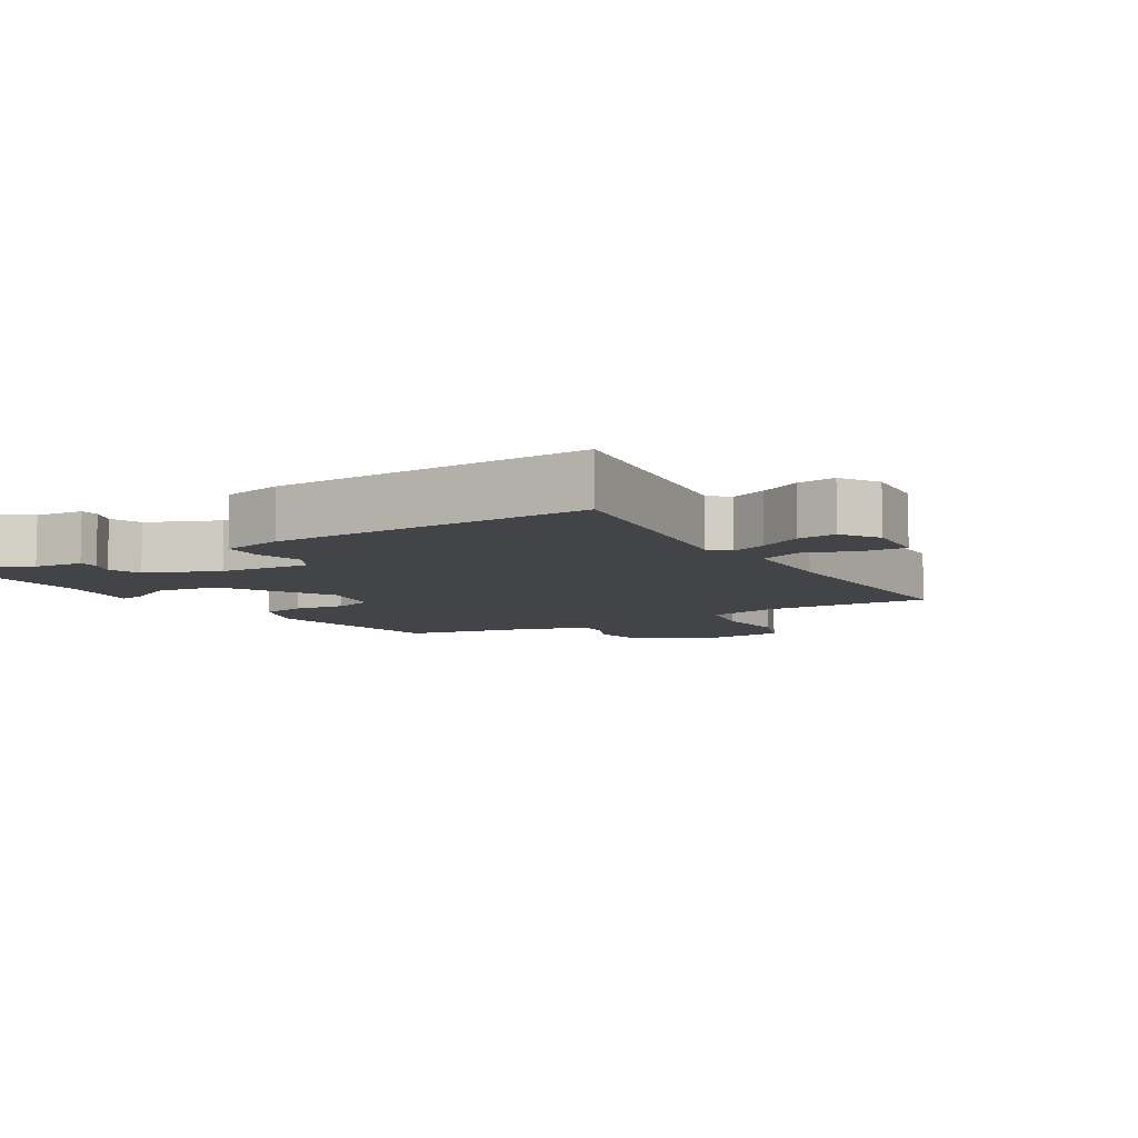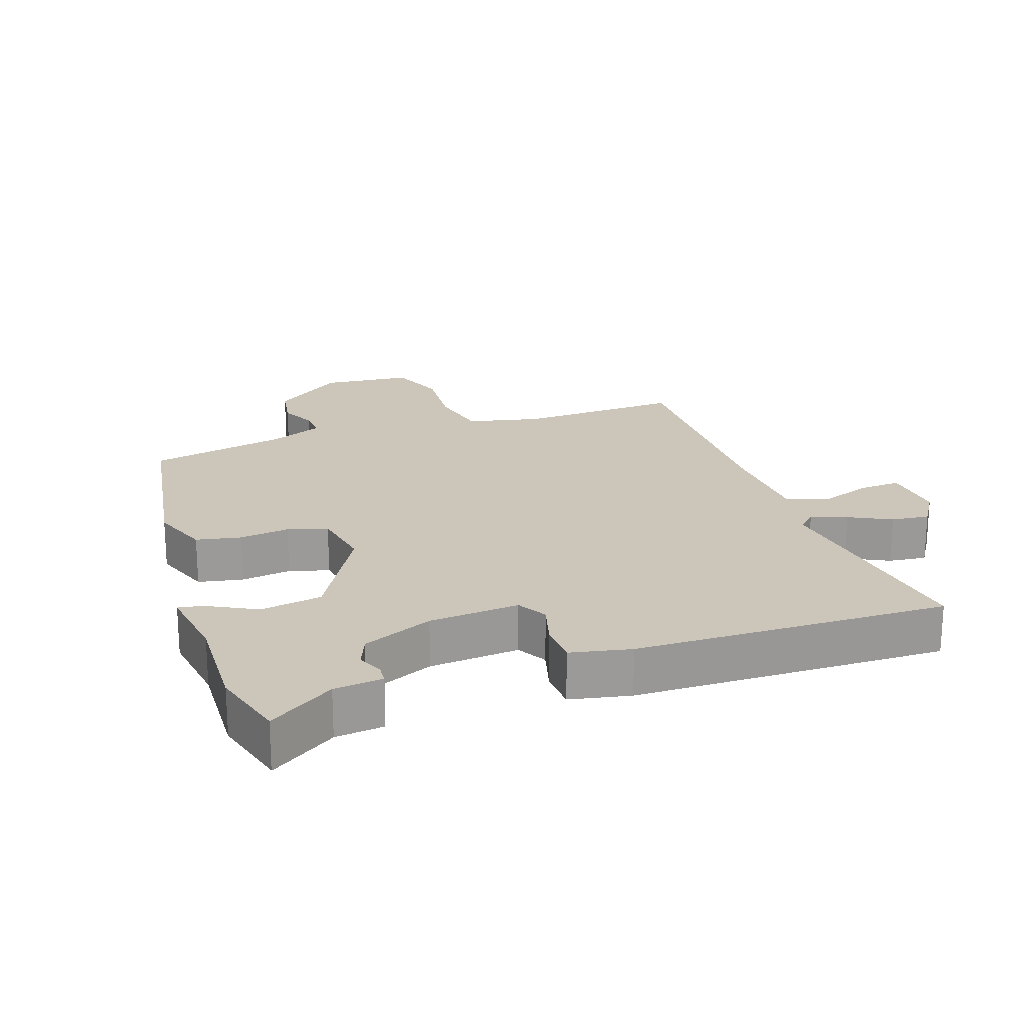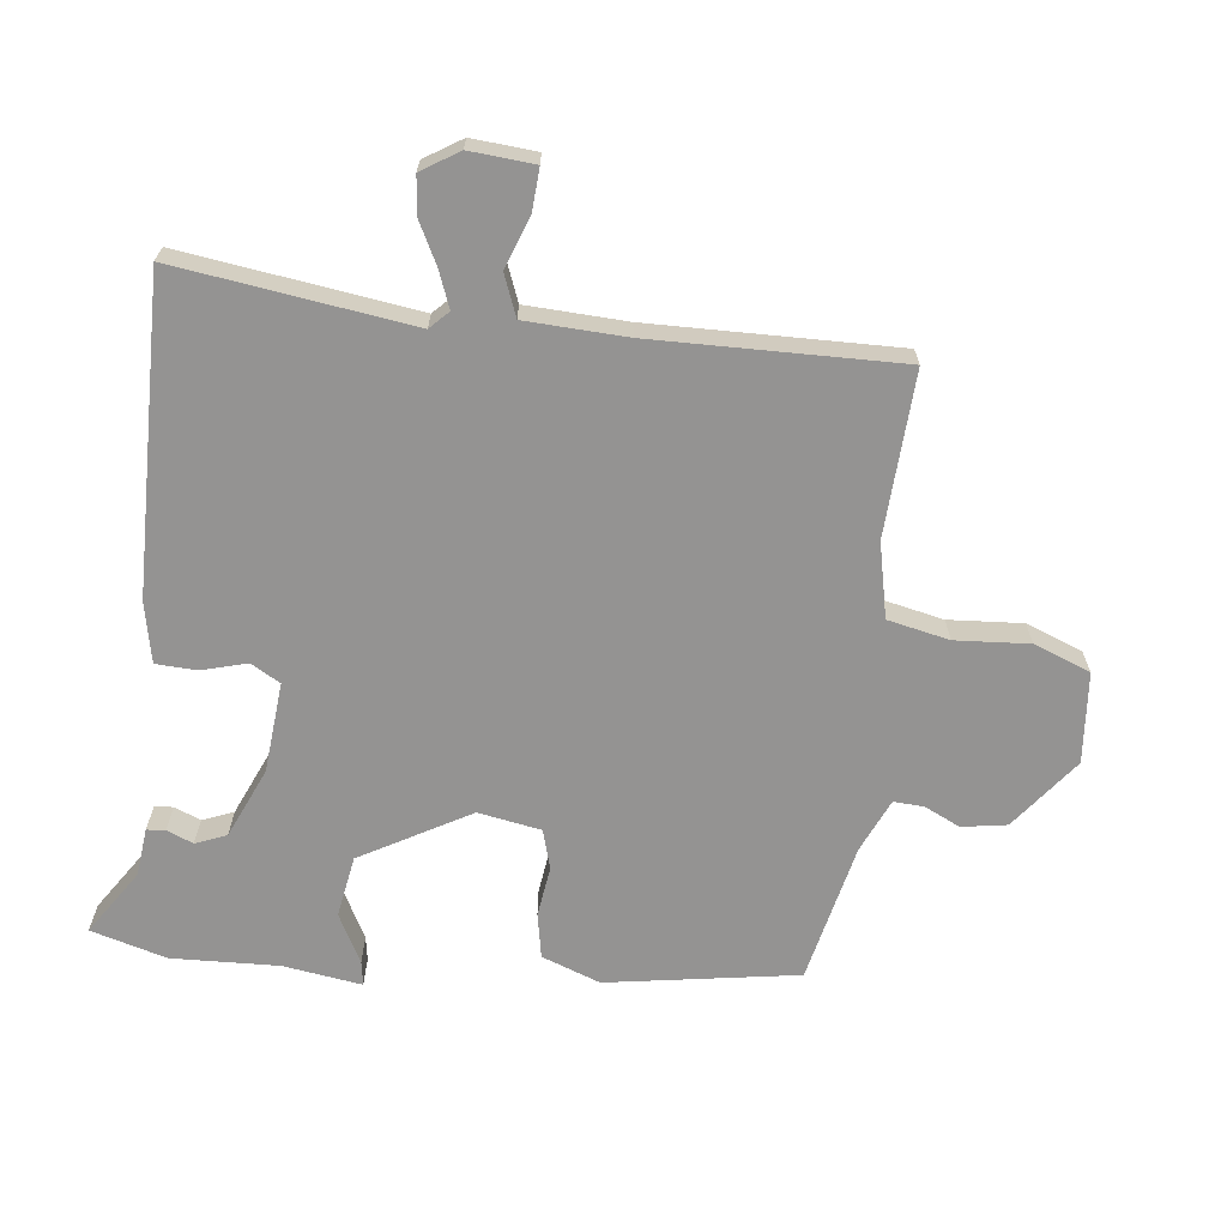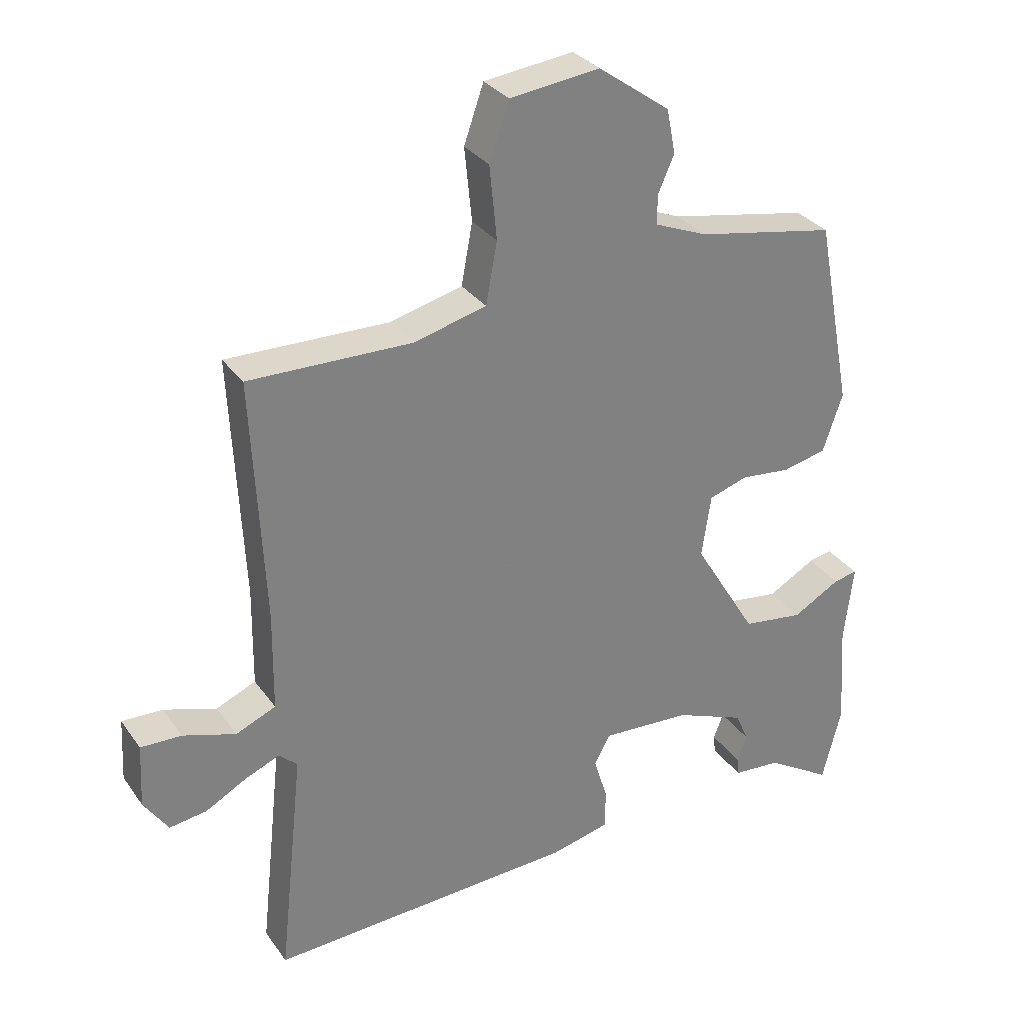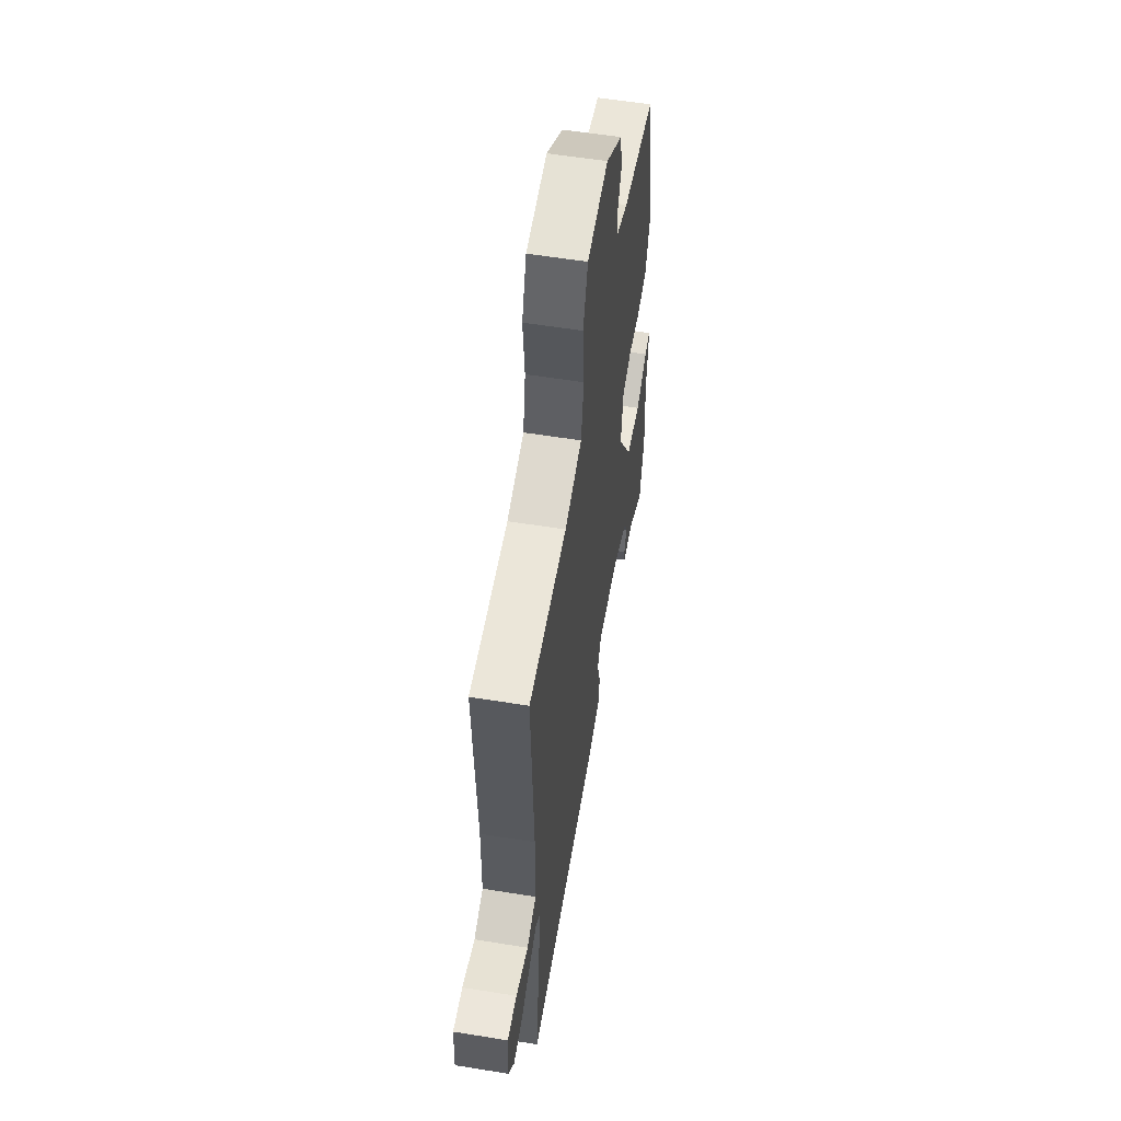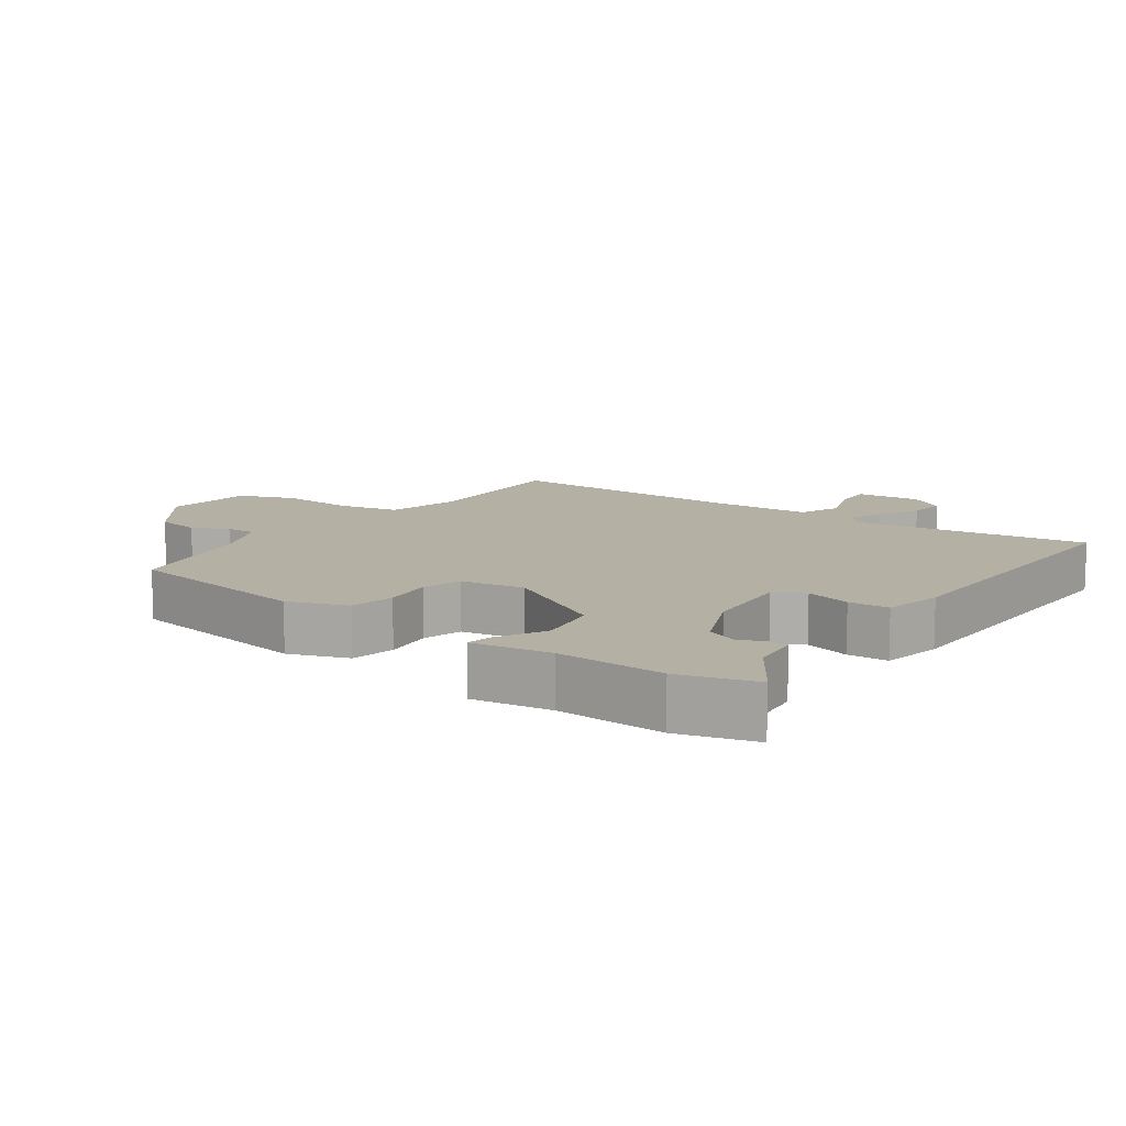
<metadata>
{"format":"obj","ext":"obj","renderer":"f3d","projection":"perspective","resolution":1024,"background":"white","views":[{"elev":-7.7,"azim":-149.9,"up":"+Y"},{"elev":21.0,"azim":159.4,"up":"+Y"},{"elev":-66.8,"azim":-98.4,"up":"+Y"},{"elev":31.1,"azim":-29.1,"up":"+Z"},{"elev":56.8,"azim":-80.4,"up":"+Z"},{"elev":11.4,"azim":124.0,"up":"+Y"}]}
</metadata>
<code>
v 0.414 0.07 0.476
v 0.469 0.07 0.19
v 0.439 0.07 0.101
v 0.372 0.07 0.086
v 0.296 0.07 0.094
v 0.237 0.07 0.075
v 0.223 0.07 -0.02
v 0.32 0.07 -0.18
v 0.413 0.07 -0.193
v 0.486 0.07 -0.152
v 0.522 0.07 -0.145
v 0.508 0.07 -0.264
v 0.519 0.07 -0.425
v 0.49 0.07 -0.54
v 0.39 0.07 -0.478
v 0.317 0.07 -0.472
v 0.314 0.07 -0.444
v 0.329 0.07 -0.404
v 0.309 0.07 -0.358
v 0.202 0.07 -0.315
v 0.066 0.07 -0.307
v 0.042 0.07 -0.352
v 0.063 0.07 -0.42
v 0.062 0.07 -0.481
v -0.028 0.07 -0.502
v -0.498 0.07 -0.523
v -0.46 0.07 -0.169
v -0.488 0.07 -0.143
v -0.541 0.07 -0.165
v -0.603 0.07 -0.199
v -0.66 0.07 -0.207
v -0.697 0.07 -0.152
v -0.692 0.07 -0.055
v -0.63 0.07 -0.057
v -0.55 0.07 -0.083
v -0.489 0.07 -0.057
v -0.487 0.07 0.094
v -0.505 0.07 0.465
v -0.258 0.07 0.46
v -0.147 0.07 0.488
v -0.13 0.07 0.581
v -0.141 0.07 0.692
v -0.111 0.07 0.778
v 0.025 0.07 0.794
v 0.134 0.07 0.716
v 0.147 0.07 0.649
v 0.123 0.07 0.594
v 0.122 0.07 0.549
v 0.203 0.07 0.516
v 0.414 0 0.476
v 0.469 0 0.19
v 0.439 0 0.101
v 0.372 0 0.086
v 0.296 0 0.094
v 0.237 0 0.075
v 0.223 0 -0.02
v 0.32 0 -0.18
v 0.413 0 -0.193
v 0.486 0 -0.152
v 0.522 0 -0.145
v 0.508 0 -0.264
v 0.519 0 -0.425
v 0.49 0 -0.54
v 0.39 0 -0.478
v 0.317 0 -0.472
v 0.314 0 -0.444
v 0.329 0 -0.404
v 0.309 0 -0.358
v 0.202 0 -0.315
v 0.066 0 -0.307
v 0.042 0 -0.352
v 0.063 0 -0.42
v 0.062 0 -0.481
v -0.028 0 -0.502
v -0.498 0 -0.523
v -0.46 0 -0.169
v -0.488 0 -0.143
v -0.541 0 -0.165
v -0.603 0 -0.199
v -0.66 0 -0.207
v -0.697 0 -0.152
v -0.692 0 -0.055
v -0.63 0 -0.057
v -0.55 0 -0.083
v -0.489 0 -0.057
v -0.487 0 0.094
v -0.505 0 0.465
v -0.258 0 0.46
v -0.147 0 0.488
v -0.13 0 0.581
v -0.141 0 0.692
v -0.111 0 0.778
v 0.025 0 0.794
v 0.134 0 0.716
v 0.147 0 0.649
v 0.123 0 0.594
v 0.122 0 0.549
v 0.203 0 0.516
f 45 46 47
f 44 45 47
f 43 44 47
f 42 43 47
f 41 42 47
f 40 41 47 48
f 39 40 48 49
f 37 38 39
f 49 1 2
f 39 49 2
f 37 39 2
f 36 37 2
f 33 34 35
f 32 33 35
f 31 32 35
f 30 31 35
f 29 30 35
f 28 29 35 36
f 25 26 27
f 24 25 27
f 23 24 27
f 22 23 27
f 27 28 36
f 22 27 36
f 21 22 36
f 15 16 17 18
f 15 18 19
f 14 15 19
f 13 14 19
f 12 13 19
f 12 19 20
f 11 12 20
f 10 11 20
f 9 10 20
f 2 3 4 5
f 2 5 6
f 36 2 6
f 21 36 6 7
f 8 9 20 21
f 7 8 21
f 96 95 94
f 96 94 93
f 96 93 92
f 96 92 91
f 96 91 90
f 97 96 90 89
f 98 97 89 88
f 88 87 86
f 51 50 98
f 51 98 88
f 51 88 86
f 51 86 85
f 84 83 82
f 84 82 81
f 84 81 80
f 84 80 79
f 84 79 78
f 85 84 78 77
f 76 75 74
f 76 74 73
f 76 73 72
f 76 72 71
f 85 77 76
f 85 76 71
f 85 71 70
f 67 66 65 64
f 68 67 64
f 68 64 63
f 68 63 62
f 68 62 61
f 69 68 61
f 69 61 60
f 69 60 59
f 69 59 58
f 54 53 52 51
f 55 54 51
f 55 51 85
f 56 55 85 70
f 70 69 58 57
f 70 57 56
f 1 50 51 2
f 2 51 52 3
f 3 52 53 4
f 4 53 54 5
f 5 54 55 6
f 6 55 56 7
f 7 56 57 8
f 8 57 58 9
f 9 58 59 10
f 10 59 60 11
f 11 60 61 12
f 12 61 62 13
f 13 62 63 14
f 14 63 64 15
f 15 64 65 16
f 16 65 66 17
f 17 66 67 18
f 18 67 68 19
f 19 68 69 20
f 20 69 70 21
f 21 70 71 22
f 22 71 72 23
f 23 72 73 24
f 24 73 74 25
f 25 74 75 26
f 26 75 76 27
f 27 76 77 28
f 28 77 78 29
f 29 78 79 30
f 30 79 80 31
f 31 80 81 32
f 32 81 82 33
f 33 82 83 34
f 34 83 84 35
f 35 84 85 36
f 36 85 86 37
f 37 86 87 38
f 38 87 88 39
f 39 88 89 40
f 40 89 90 41
f 41 90 91 42
f 42 91 92 43
f 43 92 93 44
f 44 93 94 45
f 45 94 95 46
f 46 95 96 47
f 47 96 97 48
f 48 97 98 49
f 49 98 50 1

</code>
